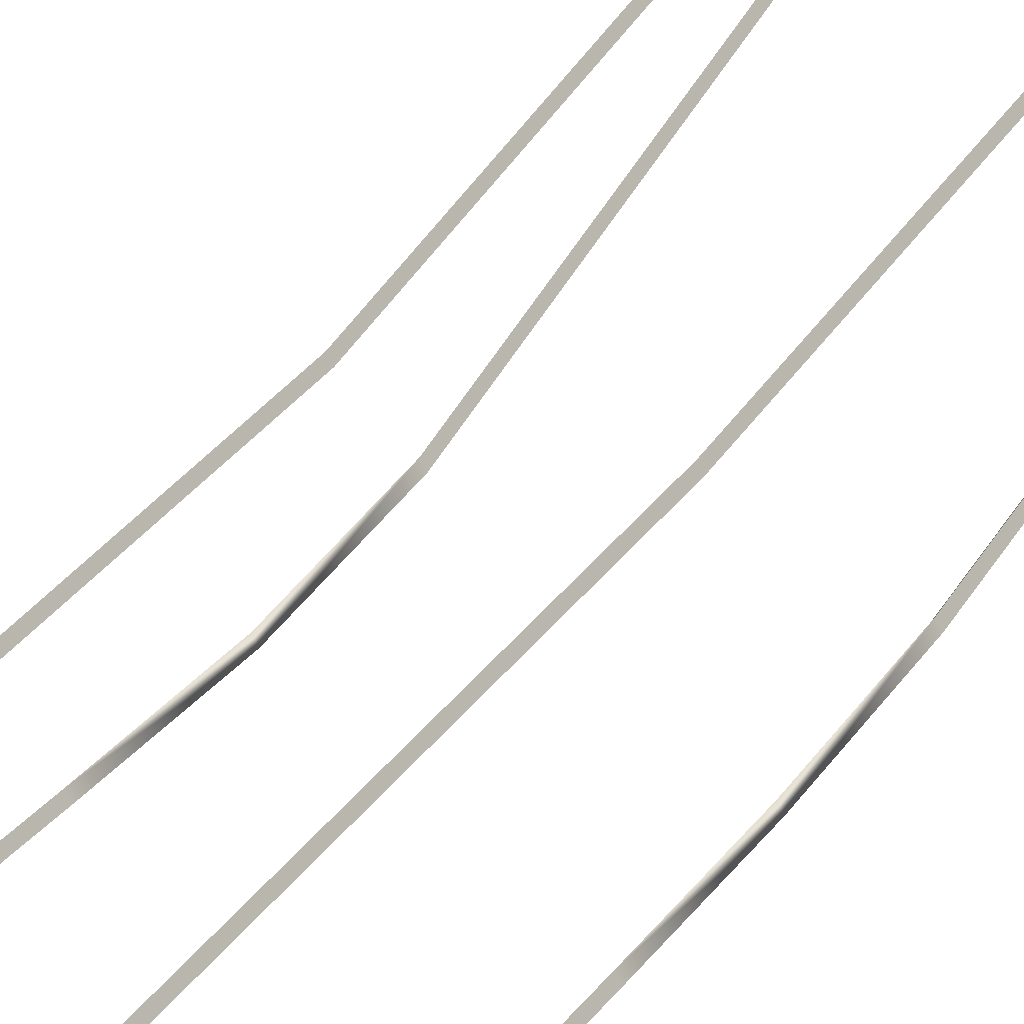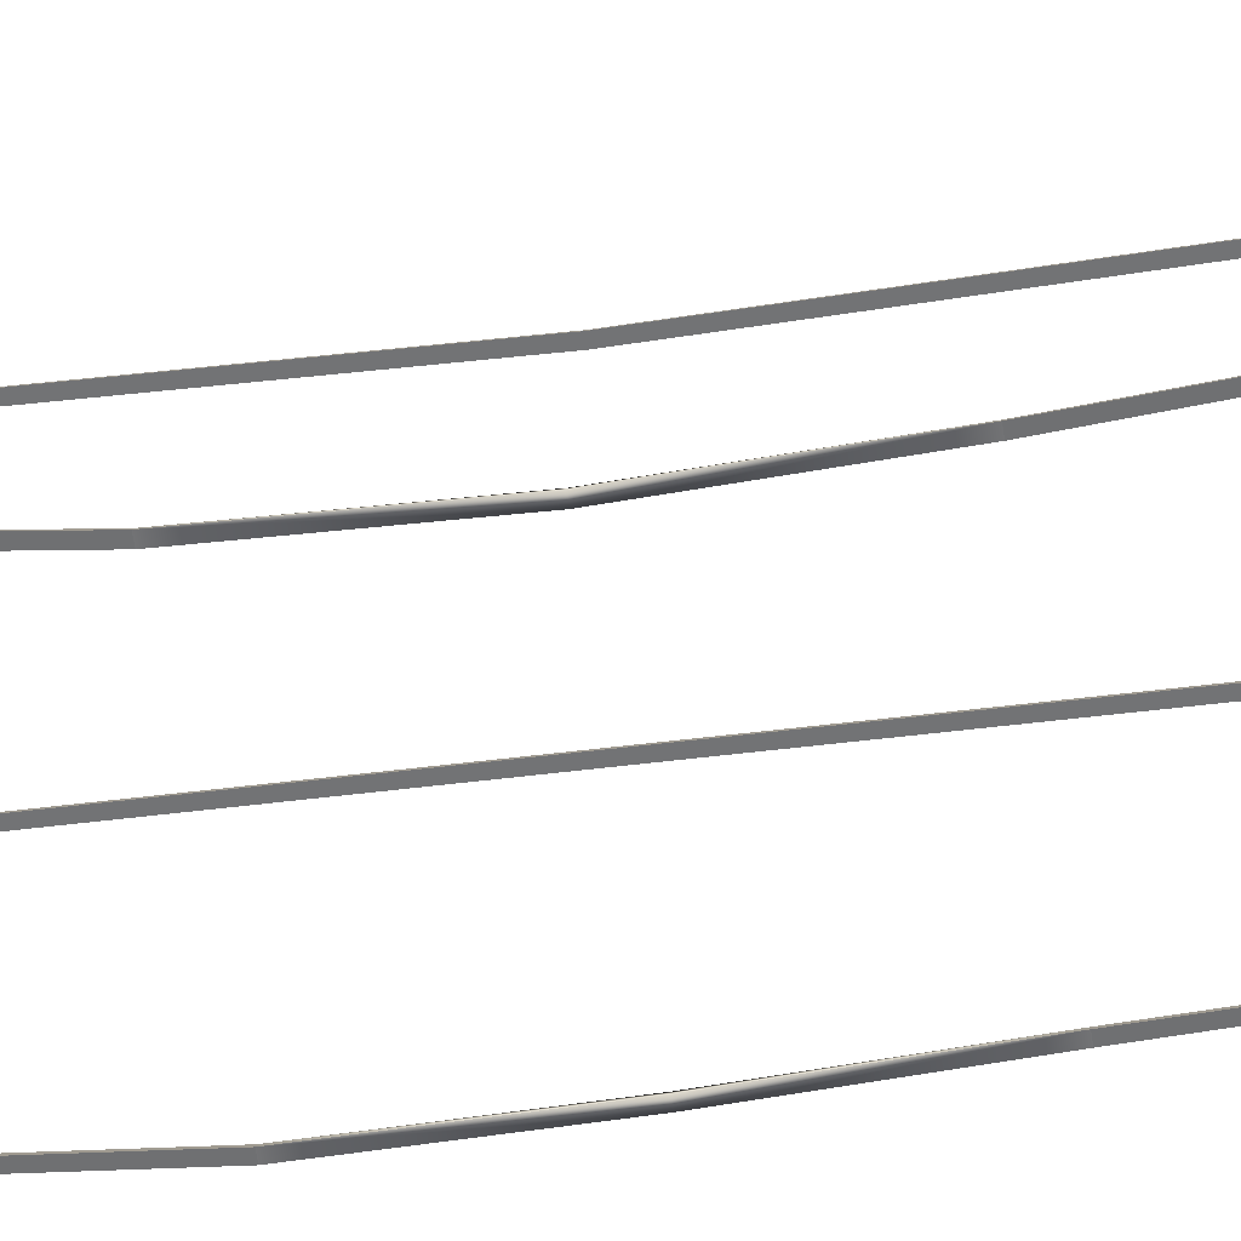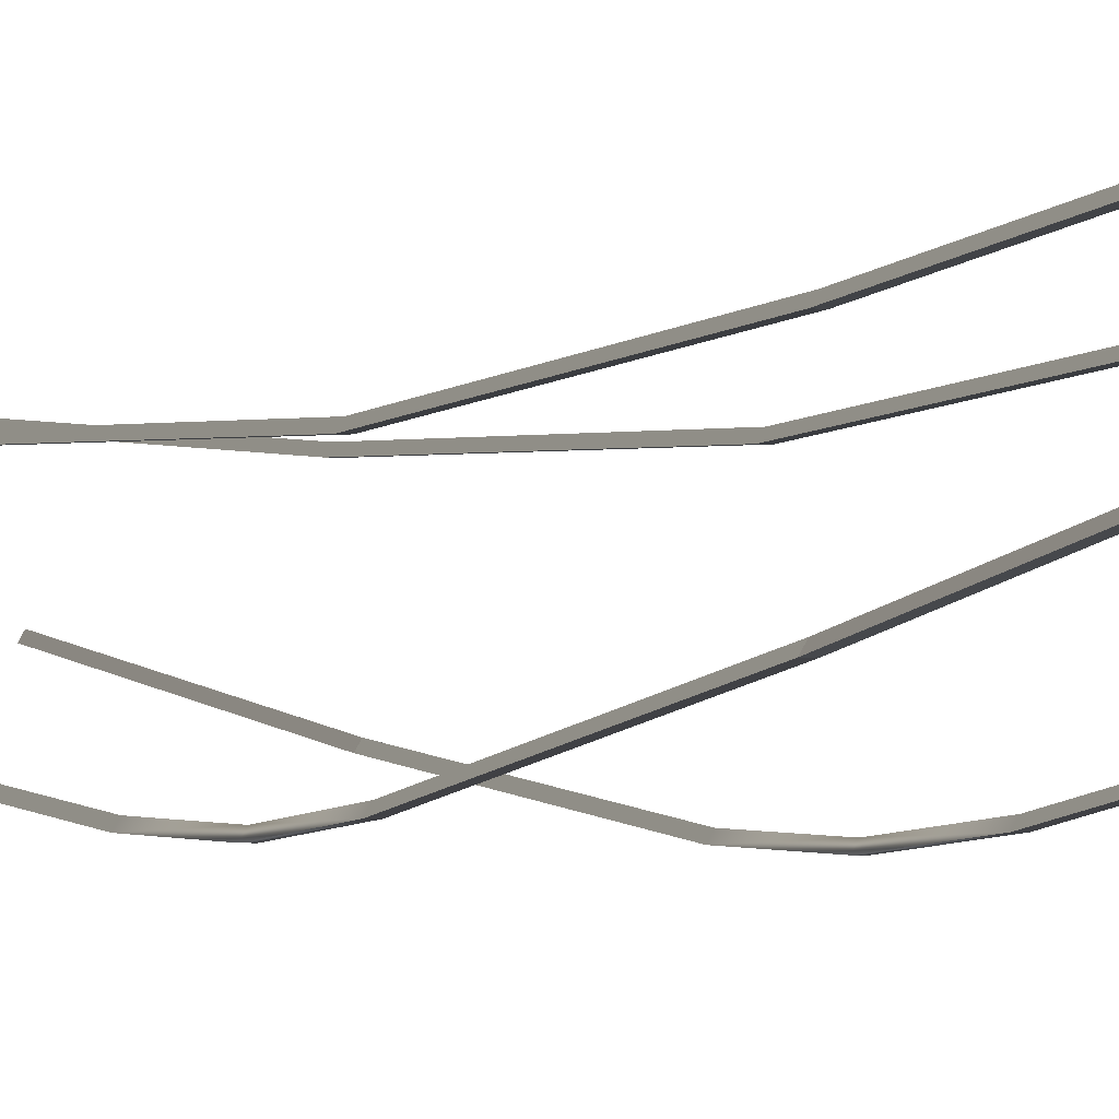
<metadata>
{"format":"obj","ext":"obj","renderer":"f3d","projection":"perspective","resolution":1024,"background":"white","views":[{"elev":33.7,"azim":28.3,"up":"+Y"},{"elev":-55.9,"azim":98.0,"up":"+Y"},{"elev":-2.6,"azim":-22.7,"up":"+Y"}]}
</metadata>
<code>
g fcbg_desertcrystal_cable_01
v -1.363 7.81 -4.706
v -1.388 7.349 -8.541
v -1.468 7.349 -8.541
v -1.442 7.81 -4.706
v -1.442 8.455 0.04512
v -1.442 7.81 -4.706
v -1.402 7.879 -4.706
v -1.402 8.524 0.04512
v -1.442 7.81 -4.706
v -1.428 7.417 -8.541
v -1.402 7.879 -4.706
v -1.468 7.349 -8.541
v -1.356 7.353 -10
v -1.395 7.285 -10
v -1.37 7.349 -11.46
v -1.33 7.417 -11.46
v -1.553 7.81 -15.29
v -1.513 7.879 -15.29
v -1.388 7.349 -8.541
v -1.468 7.349 -8.541
v -1.316 7.285 -10
v -1.29 7.349 -11.46
v -1.37 7.349 -11.46
v -1.428 7.417 -8.541
v -1.316 7.285 -10
v -1.33 7.417 -11.46
v -1.388 7.349 -8.541
v -1.402 7.879 -4.706
v -1.363 7.81 -4.706
v -1.29 7.349 -11.46
v -1.513 7.879 -15.29
v -1.473 7.81 -15.29
v -1.363 8.455 0.04512
v -1.363 7.81 -4.706
v -1.442 7.81 -4.706
v -1.442 8.455 0.04512
v -1.402 8.524 0.04512
v -1.402 7.879 -4.706
v -1.363 7.81 -4.706
v -1.363 8.455 0.04512
v -1.079 9.437 -0.04737
v -1.041 9.089 -5.43
v -1.041 9.505 -0.04737
v -1.079 9.022 -5.43
v -0.9685 8.909 -10
v -1.007 8.841 -10
v -1.19 9.022 -14.57
v -1.151 9.089 -14.57
v -1.079 9.437 -19.95
v -1.041 9.505 -19.95
v -1.002 9.437 -0.04739
v -1.002 9.022 -5.43
v -1.079 9.022 -5.43
v -1.079 9.437 -0.04737
v -1.002 9.022 -5.43
v -1.007 8.841 -10
v -1.079 9.022 -5.43
v -0.9297 8.841 -10
v -1.113 9.022 -14.57
v -1.19 9.022 -14.57
v -1.041 9.505 -0.04737
v -1.002 9.022 -5.43
v -1.002 9.437 -0.04739
v -1.041 9.089 -5.43
v -0.9297 8.841 -10
v -0.9685 8.909 -10
v -1.151 9.089 -14.57
v -1.113 9.022 -14.57
v -1.041 9.505 -19.95
v -1.002 9.437 -19.95
v -1.473 7.81 -15.29
v -1.553 7.81 -15.29
v -1.37 7.349 -11.46
v -1.29 7.349 -11.46
v -1.442 8.455 -20.04
v -1.402 8.524 -20.04
v -1.513 7.879 -15.29
v -1.553 7.81 -15.29
v -1.363 8.455 -20.04
v -1.442 8.455 -20.04
v -1.553 7.81 -15.29
v -1.473 7.81 -15.29
v -1.402 8.524 -20.04
v -1.363 8.455 -20.04
v -1.473 7.81 -15.29
v -1.513 7.879 -15.29
v -1.002 9.437 -19.95
v -1.079 9.437 -19.95
v -1.19 9.022 -14.57
v -1.113 9.022 -14.57
v 1.391 7.78 -4.706
v 1.217 7.319 -8.541
v 1.138 7.319 -8.541
v 1.311 7.78 -4.706
v 1.311 8.425 0.04512
v 1.311 7.78 -4.706
v 1.351 7.849 -4.706
v 1.351 8.494 0.04512
v 1.311 7.78 -4.706
v 1.178 7.387 -8.541
v 1.351 7.849 -4.706
v 1.138 7.319 -8.541
v 1.178 7.323 -10
v 1.138 7.255 -10
v 1.164 7.319 -11.46
v 1.203 7.387 -11.46
v 1.164 7.78 -15.29
v 1.203 7.849 -15.29
v 1.217 7.319 -8.541
v 1.138 7.319 -8.541
v 1.217 7.255 -10
v 1.243 7.319 -11.46
v 1.164 7.319 -11.46
v 1.178 7.387 -8.541
v 1.217 7.255 -10
v 1.203 7.387 -11.46
v 1.217 7.319 -8.541
v 1.351 7.849 -4.706
v 1.391 7.78 -4.706
v 1.243 7.319 -11.46
v 1.203 7.849 -15.29
v 1.243 7.78 -15.29
v 1.391 8.425 0.04512
v 1.391 7.78 -4.706
v 1.311 7.78 -4.706
v 1.311 8.425 0.04512
v 1.351 8.494 0.04512
v 1.351 7.849 -4.706
v 1.391 7.78 -4.706
v 1.391 8.425 0.04512
v 0.889 9.437 -0.04737
v 0.7803 9.089 -5.43
v 0.9278 9.505 -0.04737
v 0.7415 9.022 -5.43
v 0.7803 8.909 -10
v 0.7415 8.841 -10
v 0.7415 9.022 -14.57
v 0.7803 9.089 -14.57
v 0.889 9.437 -19.95
v 0.9278 9.505 -19.95
v 0.9666 9.437 -0.04739
v 0.8191 9.022 -5.43
v 0.7415 9.022 -5.43
v 0.889 9.437 -0.04737
v 0.8191 9.022 -5.43
v 0.7415 8.841 -10
v 0.7415 9.022 -5.43
v 0.8191 8.841 -10
v 0.8191 9.022 -14.57
v 0.7415 9.022 -14.57
v 0.9278 9.505 -0.04737
v 0.8191 9.022 -5.43
v 0.9666 9.437 -0.04739
v 0.7803 9.089 -5.43
v 0.8191 8.841 -10
v 0.7803 8.909 -10
v 0.7803 9.089 -14.57
v 0.8191 9.022 -14.57
v 0.9278 9.505 -19.95
v 0.9666 9.437 -19.95
v 1.243 7.78 -15.29
v 1.164 7.78 -15.29
v 1.164 7.319 -11.46
v 1.243 7.319 -11.46
v 1.311 8.425 -20.04
v 1.351 8.494 -20.04
v 1.203 7.849 -15.29
v 1.164 7.78 -15.29
v 1.391 8.425 -20.04
v 1.311 8.425 -20.04
v 1.164 7.78 -15.29
v 1.243 7.78 -15.29
v 1.351 8.494 -20.04
v 1.391 8.425 -20.04
v 1.243 7.78 -15.29
v 1.203 7.849 -15.29
v 0.9666 9.437 -19.95
v 0.889 9.437 -19.95
v 0.7415 9.022 -14.57
v 0.8191 9.022 -14.57
g fcbg_desertcrystal_cable_01_0
f 3 2 1
f 4 3 1
f 7 6 5
f 8 7 5
f 11 10 9
f 10 12 9
f 10 13 12
f 13 14 12
f 15 14 13
f 16 15 13
f 15 16 17
f 16 18 17
f 20 14 19
f 14 21 19
f 22 21 14
f 23 22 14
f 25 13 24
f 26 13 25
f 27 25 24
f 27 24 28
f 29 27 28
f 30 26 25
f 26 30 31
f 30 32 31
f 35 34 33
f 36 35 33
f 39 38 37
f 40 39 37
f 43 42 41
f 42 44 41
f 42 45 44
f 45 46 44
f 46 45 47
f 45 48 47
f 47 48 49
f 48 50 49
f 53 52 51
f 54 53 51
f 57 56 55
f 56 58 55
f 58 56 59
f 56 60 59
f 63 62 61
f 62 64 61
f 62 65 64
f 65 66 64
f 66 65 67
f 65 68 67
f 67 68 69
f 68 70 69
f 73 72 71
f 74 73 71
f 77 76 75
f 78 77 75
f 81 80 79
f 82 81 79
f 85 84 83
f 86 85 83
f 89 88 87
f 90 89 87
f 93 92 91
f 94 93 91
f 97 96 95
f 98 97 95
f 101 100 99
f 100 102 99
f 100 103 102
f 103 104 102
f 105 104 103
f 106 105 103
f 105 106 107
f 106 108 107
f 110 104 109
f 104 111 109
f 112 111 104
f 113 112 104
f 115 103 114
f 116 103 115
f 117 115 114
f 117 114 118
f 119 117 118
f 120 116 115
f 116 120 121
f 120 122 121
f 125 124 123
f 126 125 123
f 129 128 127
f 130 129 127
f 133 132 131
f 132 134 131
f 132 135 134
f 135 136 134
f 136 135 137
f 135 138 137
f 137 138 139
f 138 140 139
f 143 142 141
f 144 143 141
f 147 146 145
f 146 148 145
f 148 146 149
f 146 150 149
f 153 152 151
f 152 154 151
f 152 155 154
f 155 156 154
f 156 155 157
f 155 158 157
f 157 158 159
f 158 160 159
f 163 162 161
f 164 163 161
f 167 166 165
f 168 167 165
f 171 170 169
f 172 171 169
f 175 174 173
f 176 175 173
f 179 178 177
f 180 179 177

</code>
